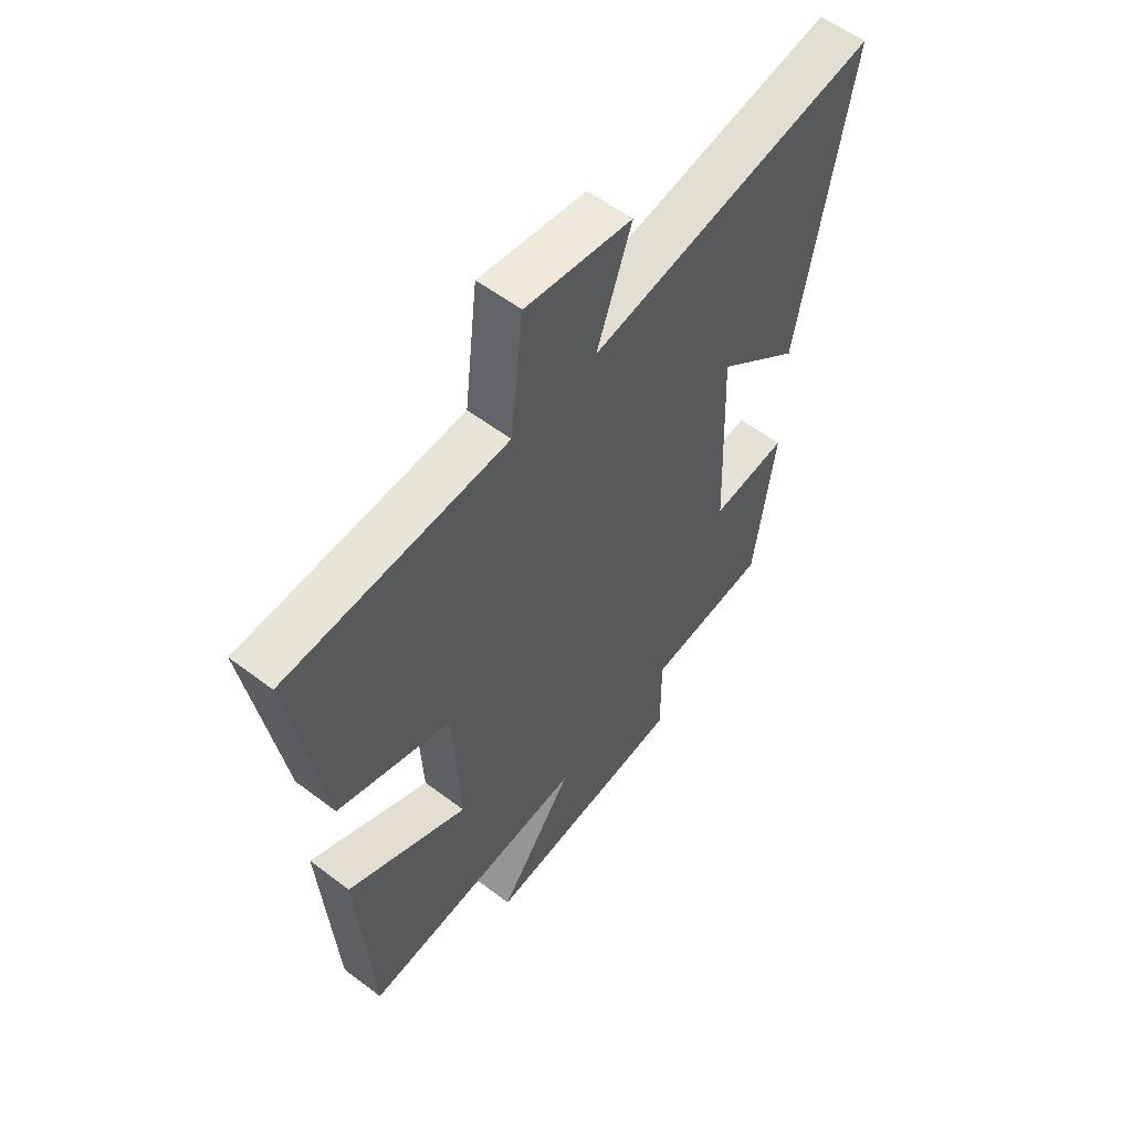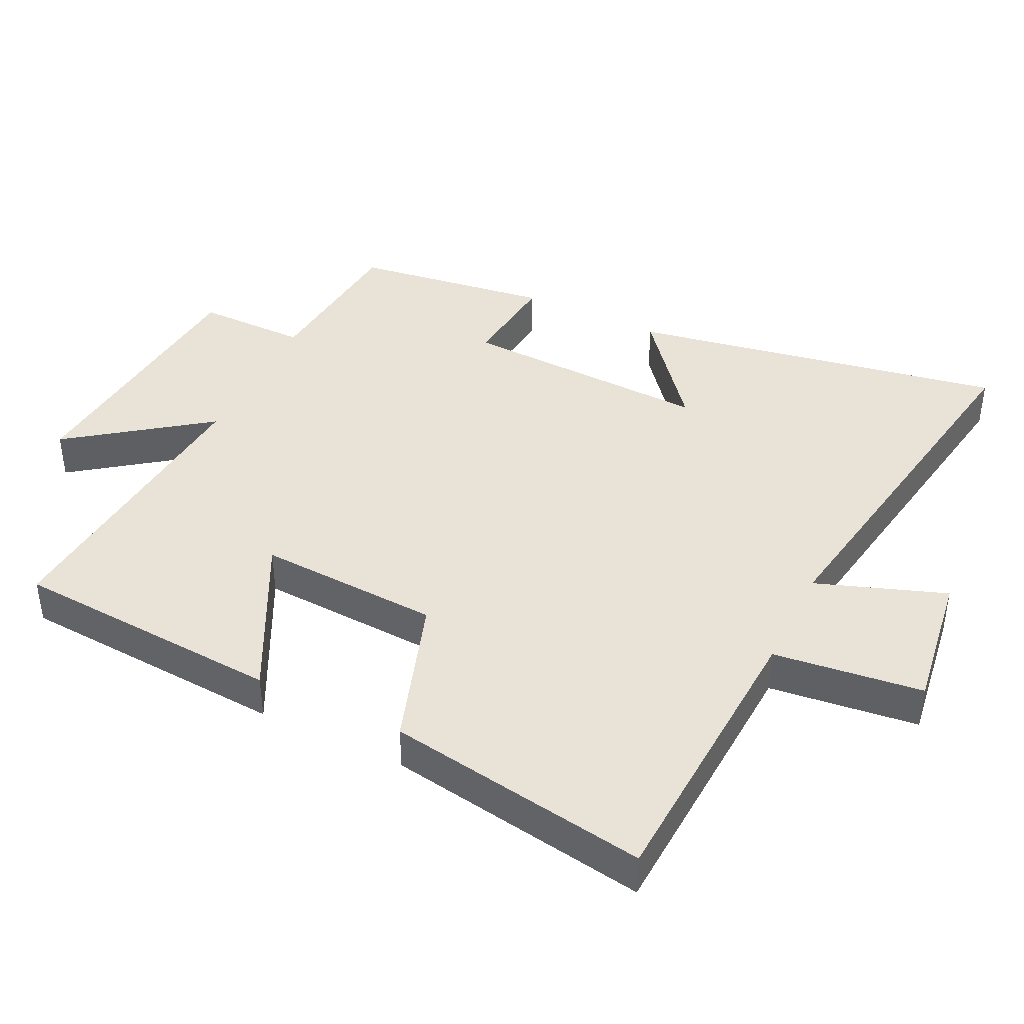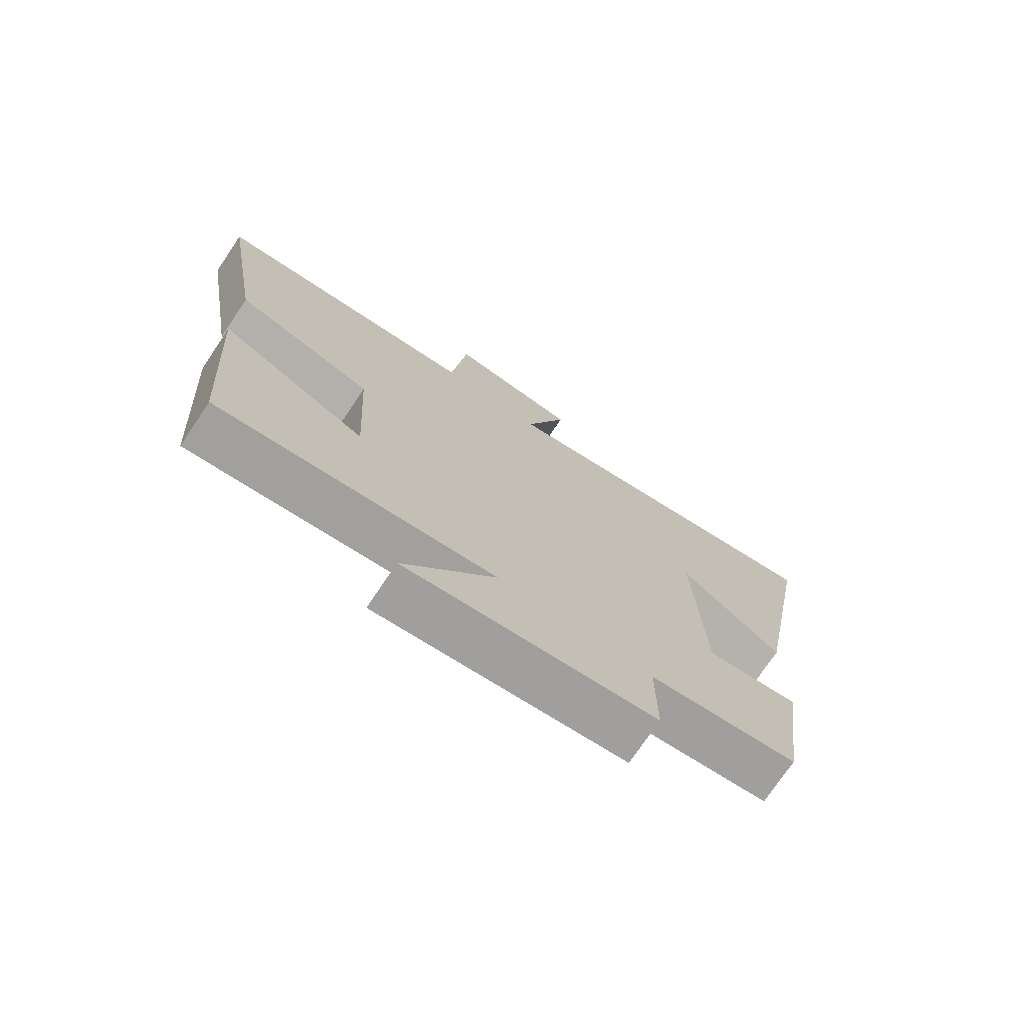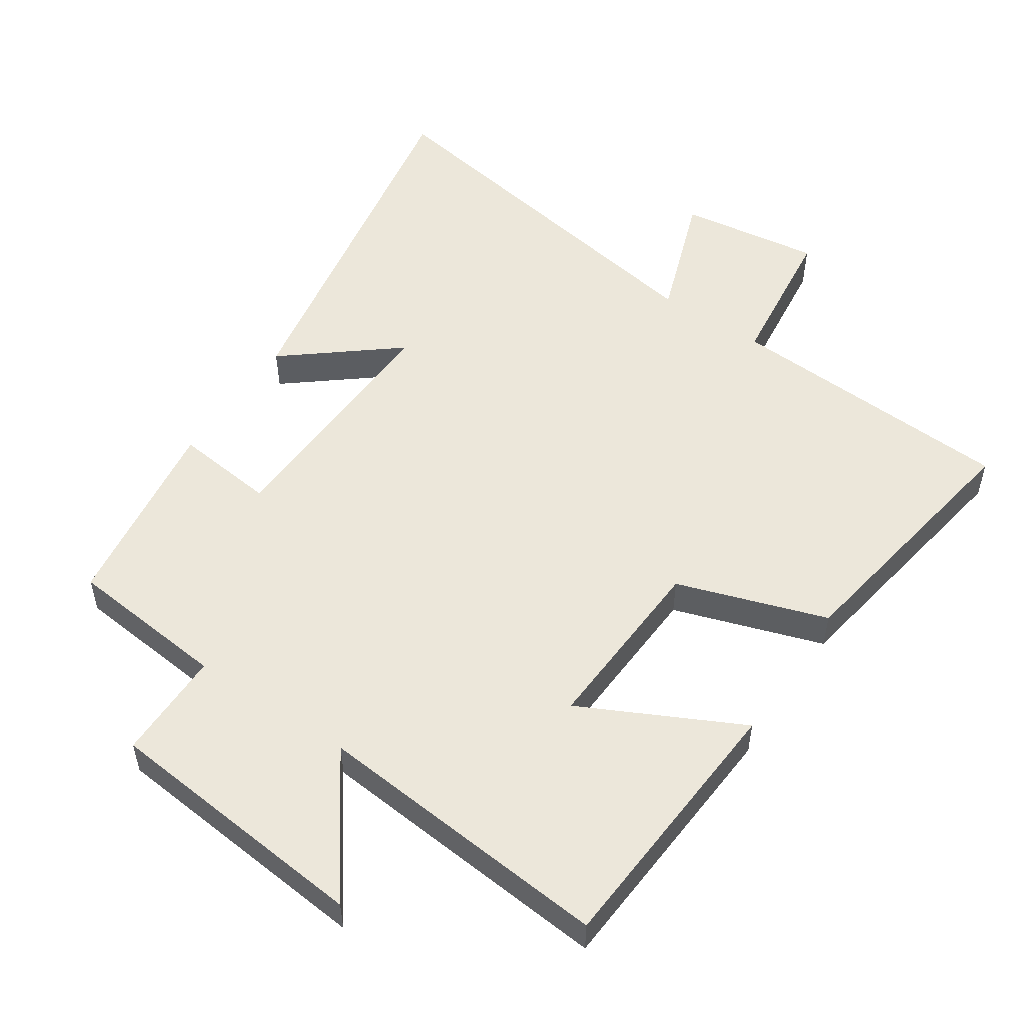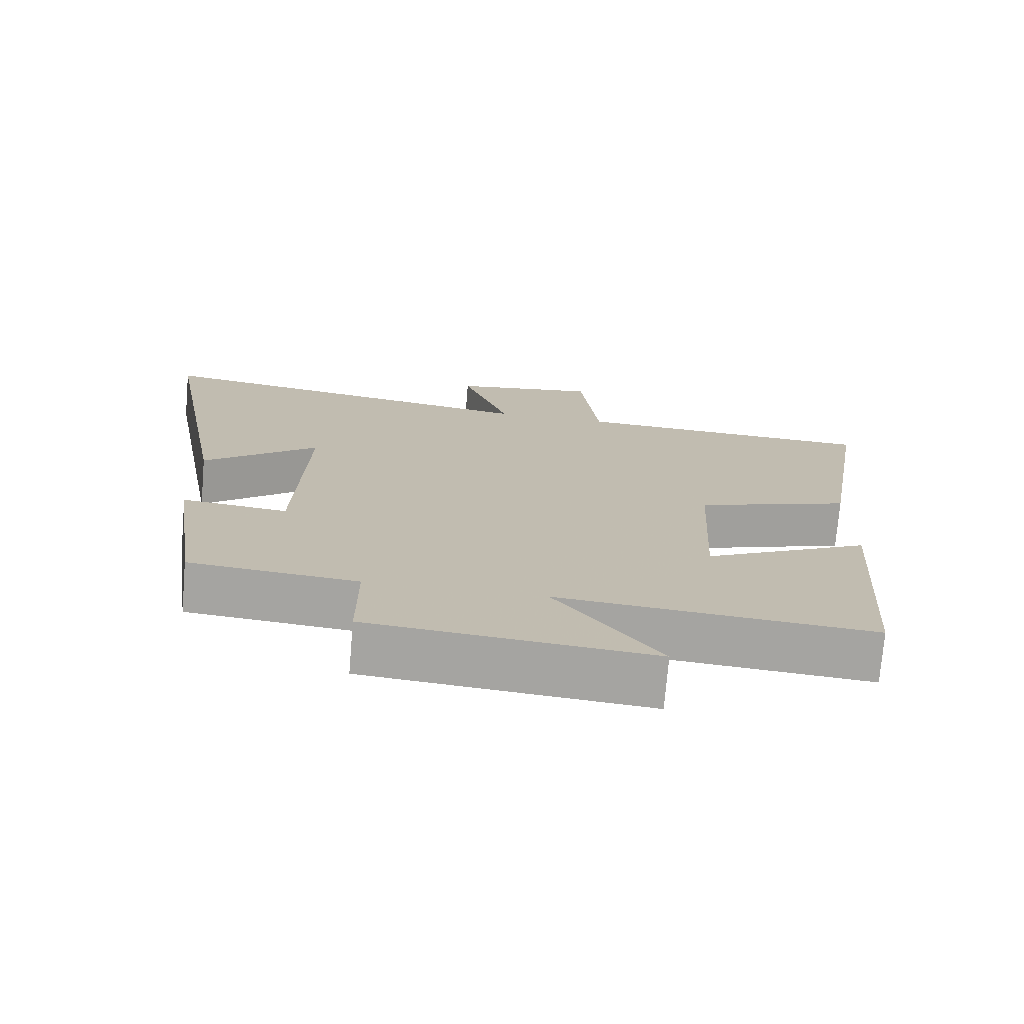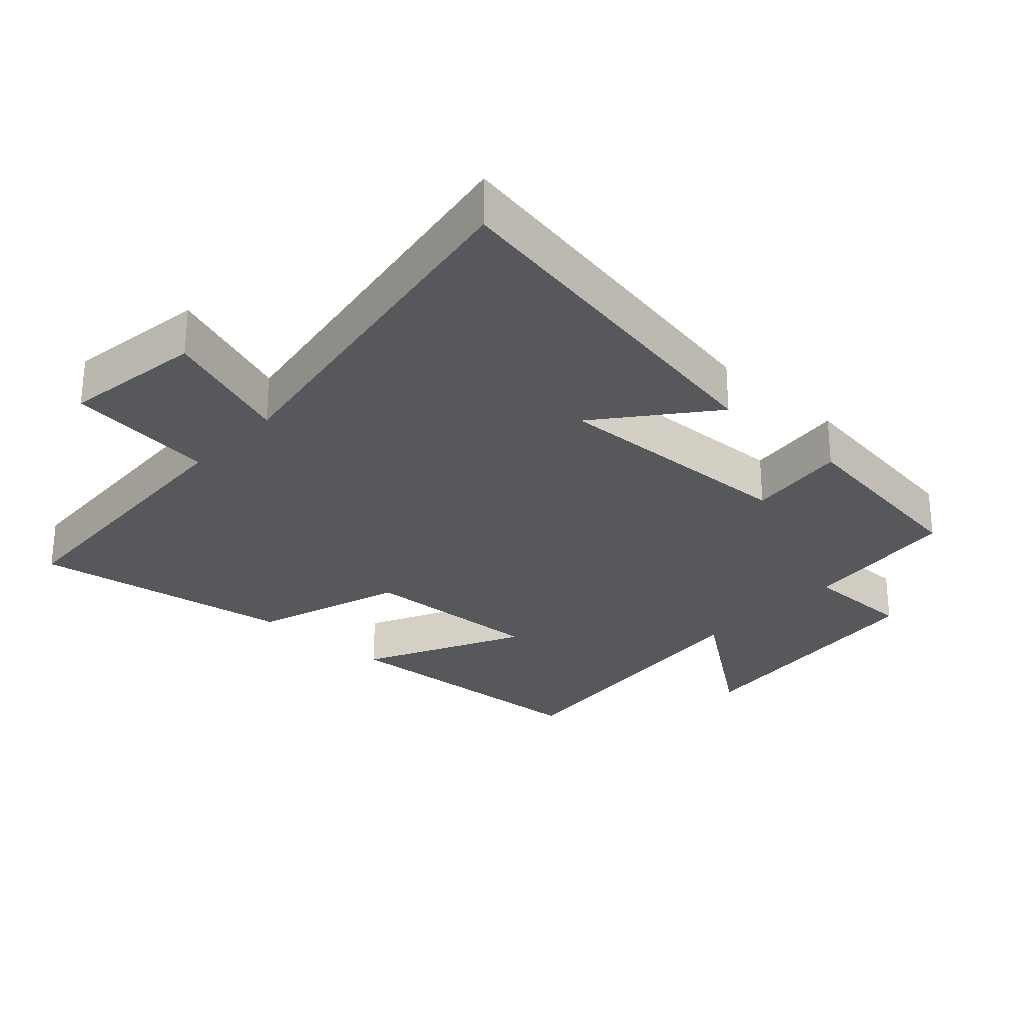
<metadata>
{"format":"obj","ext":"obj","renderer":"f3d","projection":"perspective","resolution":1024,"background":"white","views":[{"elev":56.6,"azim":-51.6,"up":"+Z"},{"elev":41.5,"azim":-64.1,"up":"+Y"},{"elev":-74.1,"azim":-33.9,"up":"+Z"},{"elev":53.2,"azim":-146.1,"up":"+Y"},{"elev":-73.8,"azim":175.2,"up":"+Z"},{"elev":-28.1,"azim":47.4,"up":"+Y"}]}
</metadata>
<code>
v 0.459 0.07 -0.477
v 0.222 0.07 -0.5
v 0.222 0.07 -0.663
v -0.176 0.07 -0.701
v -0.028 0.07 -0.5
v -0.473 0.07 -0.539
v -0.5 0.07 -0.138
v -0.264 0.07 -0.256
v -0.278 0.07 0.014
v -0.5 0.07 0.088
v -0.564 0.07 0.478
v -0.132 0.07 0.5
v -0.106 0.07 0.721
v 0.102 0.07 0.691
v 0.034 0.07 0.5
v 0.6 0.07 0.593
v 0.5 0.07 0.037
v 0.337 0.07 0.169
v 0.351 0.07 -0.201
v 0.5 0.07 -0.185
v 0.459 0 -0.477
v 0.222 0 -0.5
v 0.222 0 -0.663
v -0.176 0 -0.701
v -0.028 0 -0.5
v -0.473 0 -0.539
v -0.5 0 -0.138
v -0.264 0 -0.256
v -0.278 0 0.014
v -0.5 0 0.088
v -0.564 0 0.478
v -0.132 0 0.5
v -0.106 0 0.721
v 0.102 0 0.691
v 0.034 0 0.5
v 0.6 0 0.593
v 0.5 0 0.037
v 0.337 0 0.169
v 0.351 0 -0.201
v 0.5 0 -0.185
f 19 20 1 2
f 18 19 2
f 15 16 17 18
f 15 18 2
f 12 13 14 15
f 9 10 11 12
f 8 9 12 15
f 5 6 7 8
f 5 8 15 2
f 2 3 4 5
f 22 21 40 39
f 22 39 38
f 38 37 36 35
f 22 38 35
f 35 34 33 32
f 32 31 30 29
f 35 32 29 28
f 28 27 26 25
f 22 35 28 25
f 25 24 23 22
f 1 21 22 2
f 2 22 23 3
f 3 23 24 4
f 4 24 25 5
f 5 25 26 6
f 6 26 27 7
f 7 27 28 8
f 8 28 29 9
f 9 29 30 10
f 10 30 31 11
f 11 31 32 12
f 12 32 33 13
f 13 33 34 14
f 14 34 35 15
f 15 35 36 16
f 16 36 37 17
f 17 37 38 18
f 18 38 39 19
f 19 39 40 20
f 20 40 21 1

</code>
